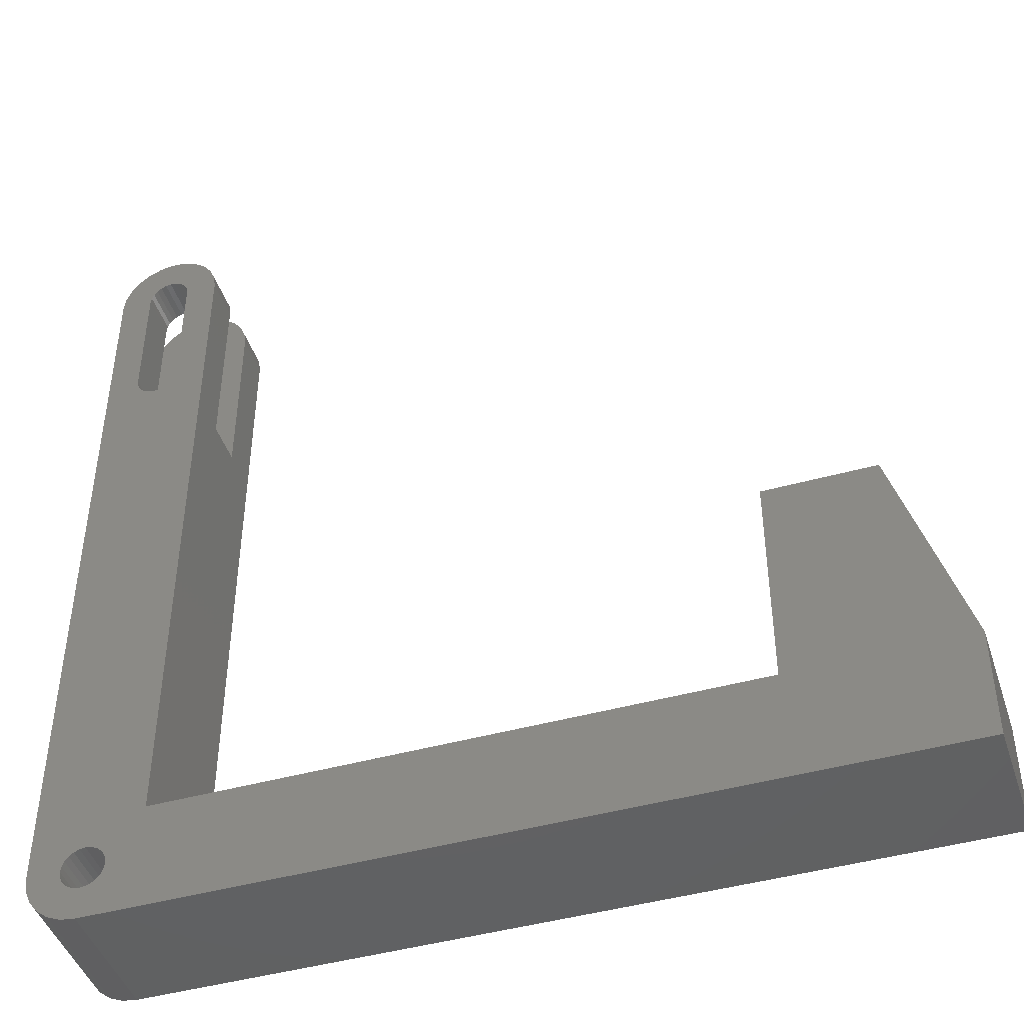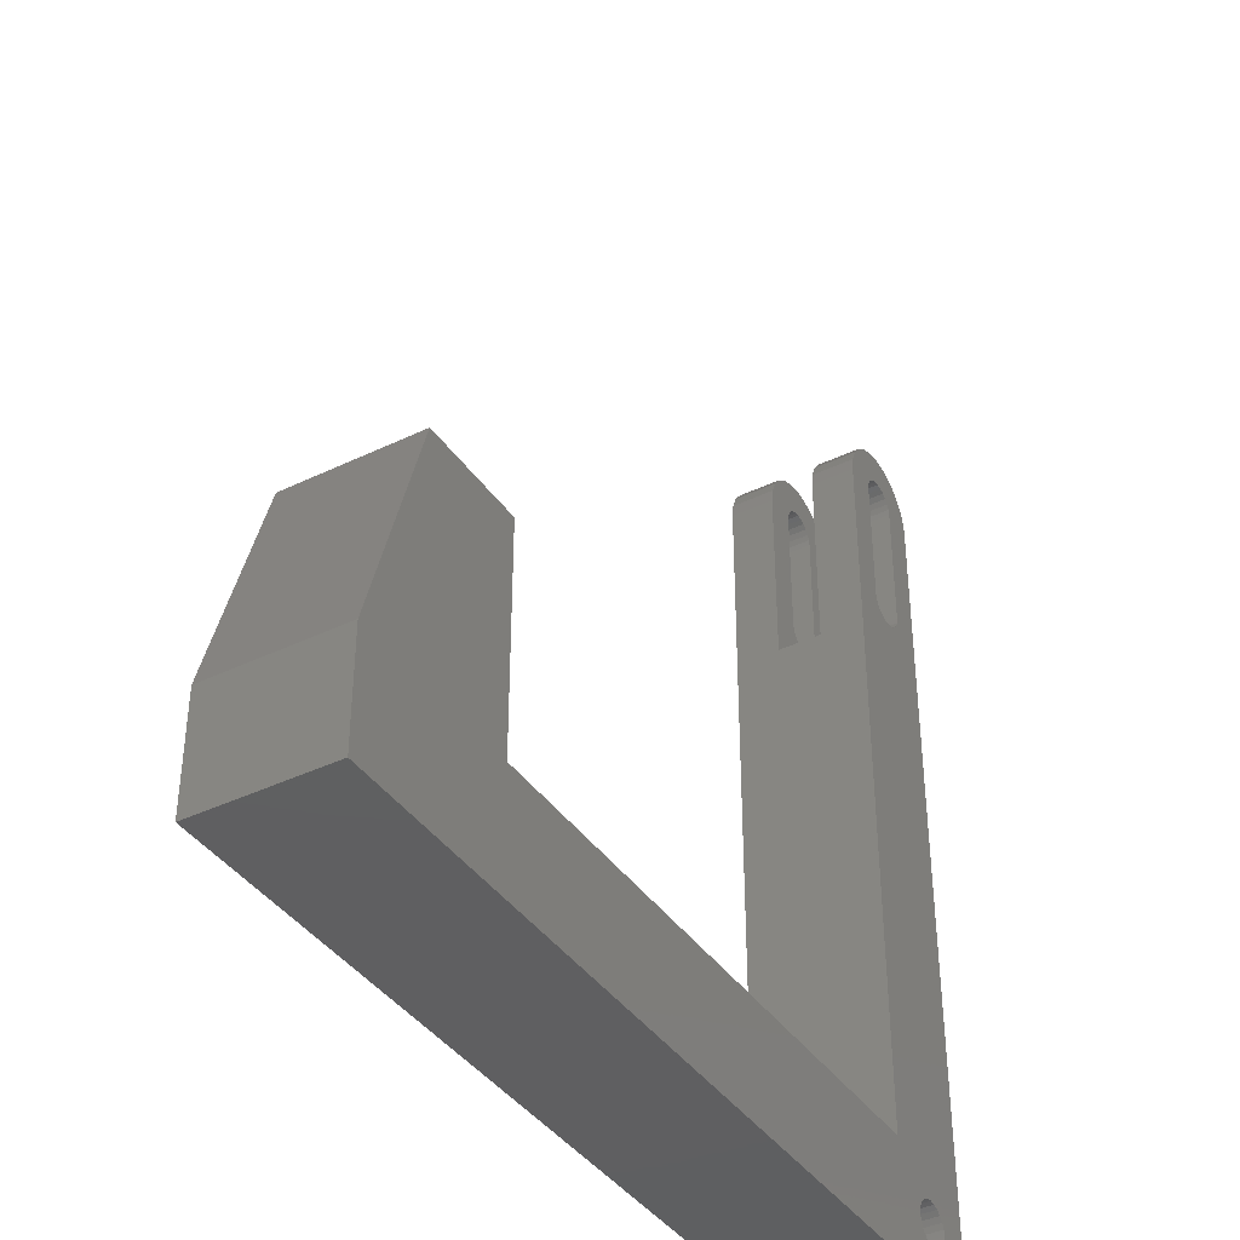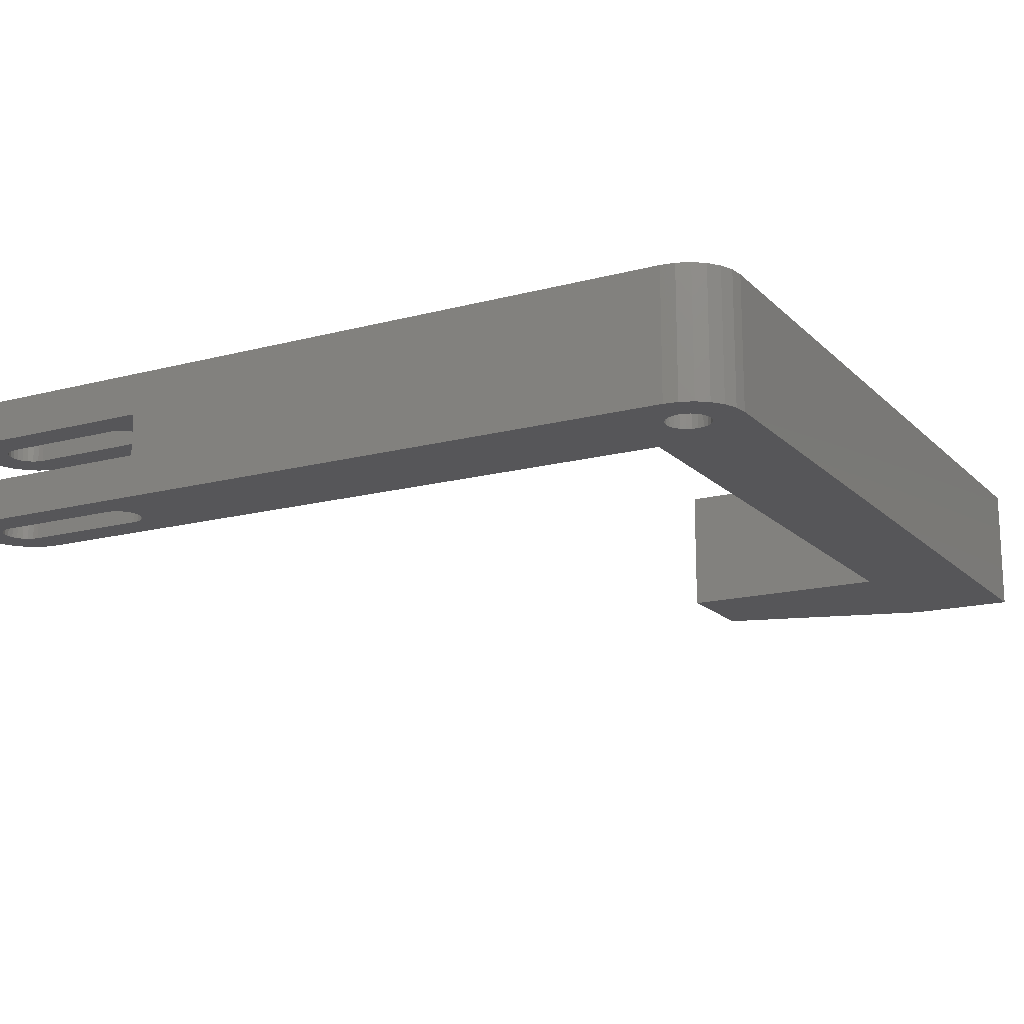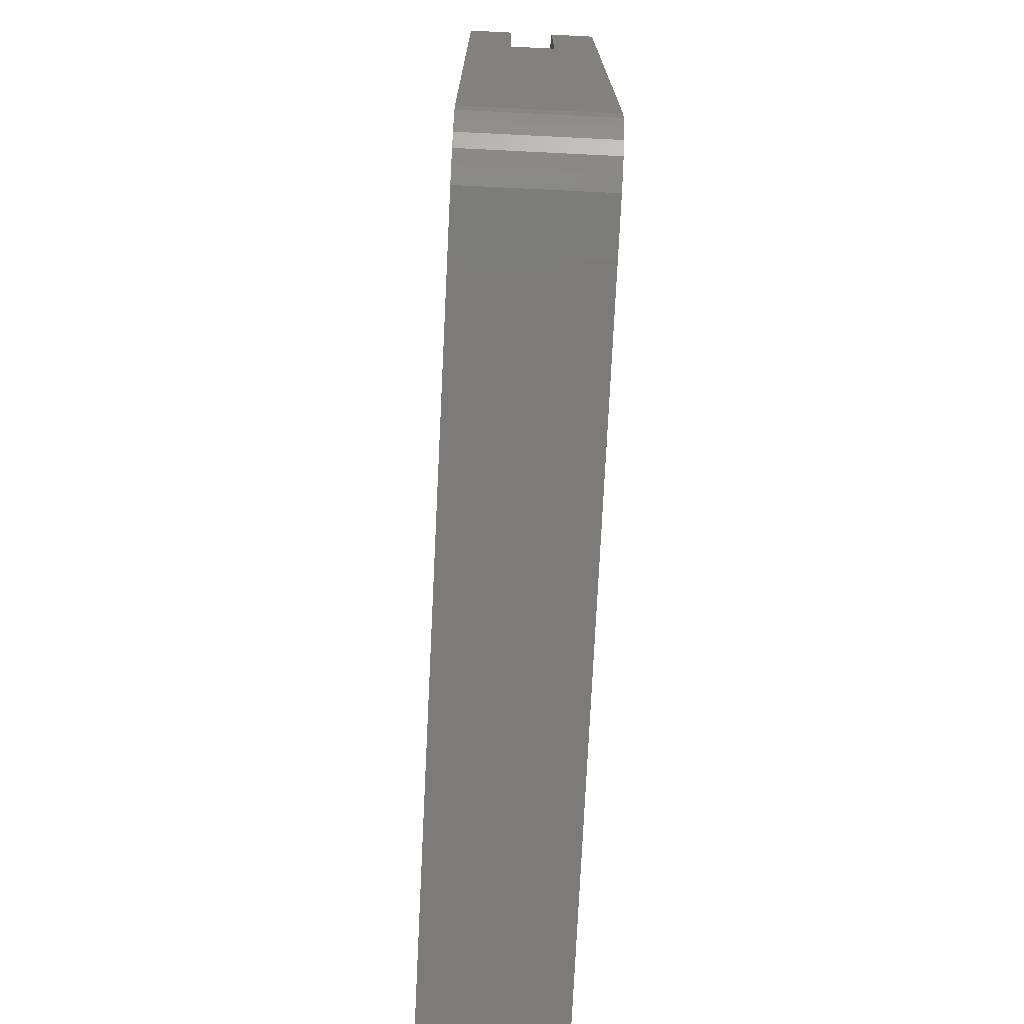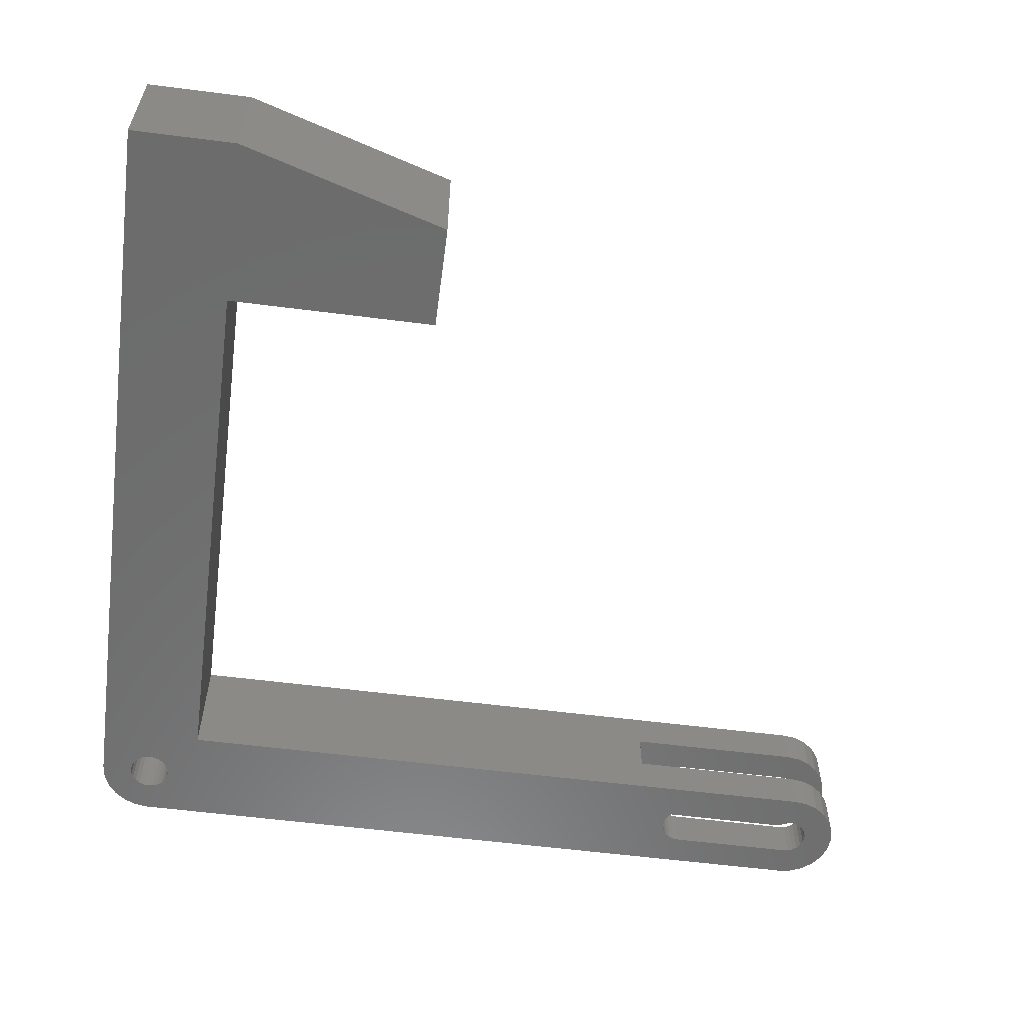
<metadata>
{"format":"stl","ext":"stl","renderer":"f3d","projection":"perspective","resolution":1024,"background":"white","views":[{"elev":-44.8,"azim":18.0,"up":"+Y"},{"elev":-39.6,"azim":120.9,"up":"+Y"},{"elev":-16.2,"azim":-61.2,"up":"+Z"},{"elev":-74.7,"azim":-92.8,"up":"+Y"},{"elev":-58.6,"azim":82.5,"up":"+Z"}]}
</metadata>
<code>
# stl→obj: 238 verts, 488 faces
v -19.75 9.25 2
v -14.75 9.25 4
v -14.75 9.25 2
v -19.75 9.25 4
v 19.75 -15.25 0
v 19.75 -20.25 6
v 19.75 -20.25 0
v 19.75 -15.25 6
v -17.25 -20.25 3.553e-15
v -17.25 -20.25 6
v -19.75 9.25 6
v -18.22 11.49 6
v -19.75 17.75 6
v -18.12 11.25 6
v -17.96 11.04 6
v -17.75 10.88 6
v -14.75 9.25 6
v -19.66 18.4 6
v -19.42 19 6
v -18.25 11.75 6
v -19.02 19.52 6
v -18.5 19.92 6
v -18.25 17.75 6
v -17.51 10.78 6
v -17.25 10.75 6
v -16.99 10.78 6
v -16.75 10.88 6
v -16.54 11.04 6
v -16.38 11.25 6
v -16.28 11.49 6
v -16.25 11.75 6
v -16.25 17.75 6
v -16 19.92 6
v -15.48 19.52 6
v -15.08 19 6
v -14.84 18.4 6
v -14.75 17.75 6
v -18.22 18.01 6
v -17.9 20.16 6
v -18.12 18.25 6
v -17.96 18.46 6
v -17.75 18.62 6
v -17.25 20.25 6
v -17.51 18.72 6
v -17.25 18.75 6
v -16.99 18.72 6
v -16.6 20.16 6
v -16.75 18.62 6
v -16.54 18.46 6
v -16.38 18.25 6
v -16.28 18.01 6
v -18.5 -19.92 6
v -18.22 -18.01 6
v -18.25 -17.75 6
v -17.9 -20.16 6
v -18.12 -18.25 6
v -17.96 -18.46 6
v -17.75 -18.62 6
v -17.51 -18.72 6
v -17.25 -18.75 6
v -16.99 -18.72 6
v -16.75 -18.62 6
v -16.54 -18.46 6
v -16.38 -18.25 6
v -16.28 -18.01 6
v -16.25 -17.75 6
v -14.75 -15.25 6
v 11.75 -15.25 6
v 11.75 -5.25 6
v 16.75 -5.25 6
v -19.75 -17.75 6
v -19.66 -18.4 6
v -19.42 -19 6
v -19.02 -19.52 6
v -18.22 -17.49 6
v -18.12 -17.25 6
v -17.96 -17.04 6
v -17.75 -16.88 6
v -17.51 -16.78 6
v -17.25 -16.75 6
v -16.99 -16.78 6
v -16.75 -16.88 6
v -16.54 -17.04 6
v -16.38 -17.25 6
v -16.28 -17.49 6
v -17.75 10.88 4
v -17.96 11.04 4
v -18.5 19.92 4
v -19.02 19.52 4
v -19.42 19 4
v -19.66 18.4 4
v -16.38 11.25 4
v -16.28 11.49 4
v -17.51 10.78 4
v -14.84 18.4 4
v -15.08 19 4
v -15.48 19.52 4
v -17.9 20.16 4
v -16.6 20.16 4
v -17.25 20.25 4
v -19.75 17.75 4
v -14.75 17.75 4
v -18.22 18.01 4
v -18.25 17.75 4
v -18.12 18.25 4
v -17.96 18.46 4
v -17.75 18.62 4
v -17.51 18.72 4
v -17.25 18.75 4
v -16.99 18.72 4
v -16.75 18.62 4
v -16.54 18.46 4
v -16 19.92 4
v -16.38 18.25 4
v -16.28 18.01 4
v -16.25 17.75 4
v -16.25 11.75 4
v -18.12 11.25 4
v -18.22 11.49 4
v -18.25 11.75 4
v -17.25 10.75 4
v -16.99 10.78 4
v -16.75 10.88 4
v -16.54 11.04 4
v -18.5 19.92 3.553e-15
v -18.22 18.01 3.553e-15
v -18.25 17.75 3.553e-15
v -17.9 20.16 3.553e-15
v -18.12 18.25 3.553e-15
v -17.96 18.46 3.553e-15
v -17.75 18.62 3.553e-15
v -17.25 20.25 3.553e-15
v -17.51 18.72 3.553e-15
v -17.25 18.75 3.553e-15
v -16.6 20.16 3.553e-15
v -16.99 18.72 3.553e-15
v -16.75 18.62 3.553e-15
v -16.54 18.46 3.553e-15
v -16 19.92 3.553e-15
v -16.38 18.25 3.553e-15
v -16.28 18.01 3.553e-15
v -16.25 17.75 3.553e-15
v -16.25 11.75 3.553e-15
v -19.66 18.4 3.553e-15
v -19.75 9.25 3.553e-15
v -19.75 17.75 3.553e-15
v -18.22 11.49 3.553e-15
v -18.12 11.25 3.553e-15
v -17.96 11.04 3.553e-15
v -17.75 10.88 3.553e-15
v -14.75 9.25 3.553e-15
v -19.42 19 3.553e-15
v -18.25 11.75 3.553e-15
v -19.02 19.52 3.553e-15
v -17.51 10.78 3.553e-15
v -17.25 10.75 3.553e-15
v -16.99 10.78 3.553e-15
v -16.75 10.88 3.553e-15
v -16.54 11.04 3.553e-15
v -16.38 11.25 3.553e-15
v -16.28 11.49 3.553e-15
v -15.48 19.52 3.553e-15
v -15.08 19 3.553e-15
v -14.84 18.4 3.553e-15
v -14.75 17.75 3.553e-15
v -19.75 -17.75 3.553e-15
v -19.66 -18.4 3.553e-15
v -19.42 -19 3.553e-15
v -19.02 -19.52 3.553e-15
v -18.25 -17.75 3.553e-15
v -18.5 -19.92 3.553e-15
v -18.22 -17.49 3.553e-15
v -18.12 -17.25 3.553e-15
v -17.96 -17.04 3.553e-15
v -17.75 -16.88 3.553e-15
v -17.51 -16.78 3.553e-15
v -17.25 -16.75 3.553e-15
v -16.99 -16.78 3.553e-15
v -16.75 -16.88 3.553e-15
v -16.54 -17.04 3.553e-15
v -16.38 -17.25 3.553e-15
v -16.28 -17.49 3.553e-15
v -16.25 -17.75 3.553e-15
v 16.75 -5.25 0
v 11.75 -15.25 3.553e-15
v 11.75 -5.25 3.553e-15
v -18.22 -18.01 3.553e-15
v -17.9 -20.16 3.553e-15
v -18.12 -18.25 3.553e-15
v -17.96 -18.46 3.553e-15
v -17.75 -18.62 3.553e-15
v -17.51 -18.72 3.553e-15
v -17.25 -18.75 3.553e-15
v -16.99 -18.72 3.553e-15
v -16.75 -18.62 3.553e-15
v -16.54 -18.46 3.553e-15
v -16.38 -18.25 3.553e-15
v -16.28 -18.01 3.553e-15
v -14.75 -15.25 3.553e-15
v -19.66 18.4 2
v -19.75 17.75 2
v -16.75 18.62 2
v -16.99 18.72 2
v -17.25 18.75 2
v -17.51 18.72 2
v -18.5 19.92 2
v -19.02 19.52 2
v -16.38 18.25 2
v -16.28 18.01 2
v -16 19.92 2
v -15.48 19.52 2
v -17.75 18.62 2
v -17.96 18.46 2
v -18.22 11.49 2
v -18.12 11.25 2
v -17.96 11.04 2
v -17.75 10.88 2
v -19.42 19 2
v -18.25 11.75 2
v -17.51 10.78 2
v -17.25 10.75 2
v -16.99 10.78 2
v -16.75 10.88 2
v -16.54 11.04 2
v -16.38 11.25 2
v -16.28 11.49 2
v -16.25 11.75 2
v -15.08 19 2
v -14.84 18.4 2
v -14.75 17.75 2
v -18.22 18.01 2
v -17.9 20.16 2
v -18.25 17.75 2
v -18.12 18.25 2
v -17.25 20.25 2
v -16.6 20.16 2
v -16.54 18.46 2
v -16.25 17.75 2
f 1 2 3
f 2 1 4
f 5 6 7
f 6 5 8
f 6 9 7
f 9 6 10
f 11 12 13
f 12 11 14
f 14 11 15
f 15 11 16
f 16 11 17
f 13 12 18
f 18 12 19
f 19 12 20
f 19 20 21
f 21 20 22
f 22 20 23
f 16 17 24
f 24 17 25
f 25 17 26
f 26 17 27
f 27 17 28
f 28 17 29
f 29 17 30
f 30 17 31
f 31 17 32
f 32 17 33
f 33 17 34
f 34 17 35
f 35 17 36
f 36 17 37
f 22 38 39
f 38 22 23
f 39 38 40
f 39 40 41
f 39 41 42
f 39 42 43
f 43 42 44
f 43 44 45
f 43 45 46
f 43 46 47
f 47 46 48
f 47 48 49
f 47 49 33
f 33 49 50
f 33 50 51
f 33 51 32
f 52 53 54
f 53 52 55
f 53 55 56
f 56 55 57
f 57 55 58
f 58 55 10
f 58 10 59
f 59 10 60
f 60 10 6
f 60 6 61
f 61 6 62
f 62 6 63
f 63 6 64
f 64 6 65
f 65 6 66
f 66 6 67
f 66 67 17
f 67 6 68
f 68 6 69
f 69 6 70
f 70 6 8
f 71 17 11
f 17 71 72
f 17 72 73
f 17 73 74
f 17 74 54
f 54 74 52
f 17 54 75
f 17 75 76
f 17 76 77
f 17 77 78
f 17 78 79
f 17 79 80
f 17 80 81
f 17 81 82
f 17 82 83
f 17 83 84
f 17 84 85
f 17 85 66
f 15 86 87
f 86 15 16
f 21 88 89
f 88 21 22
f 18 90 91
f 90 18 19
f 30 92 29
f 92 30 93
f 16 94 86
f 94 16 24
f 95 35 36
f 35 95 96
f 97 35 96
f 35 97 34
f 22 98 88
f 98 22 39
f 43 99 100
f 99 43 47
f 21 90 19
f 90 21 89
f 13 91 101
f 91 13 18
f 17 4 2
f 4 17 11
f 11 101 4
f 101 11 13
f 102 17 2
f 17 102 37
f 88 103 104
f 103 88 98
f 103 98 105
f 105 98 106
f 106 98 107
f 107 98 100
f 107 100 108
f 108 100 109
f 109 100 99
f 109 99 110
f 110 99 111
f 111 99 112
f 112 99 113
f 112 113 114
f 114 113 115
f 115 113 116
f 116 113 117
f 4 86 2
f 86 4 87
f 87 4 118
f 118 4 119
f 119 4 101
f 119 101 91
f 119 91 90
f 119 90 120
f 120 90 89
f 120 89 88
f 120 88 104
f 2 86 94
f 2 94 121
f 2 121 122
f 2 122 123
f 2 123 124
f 2 124 92
f 2 92 93
f 2 93 117
f 2 117 113
f 2 113 97
f 2 97 96
f 2 96 95
f 2 95 102
f 30 117 93
f 117 30 31
f 29 124 28
f 124 29 92
f 33 97 113
f 97 33 34
f 27 124 123
f 124 27 28
f 95 37 102
f 37 95 36
f 32 117 31
f 117 32 116
f 26 123 122
f 123 26 27
f 25 122 121
f 122 25 26
f 98 43 100
f 43 98 39
f 47 113 99
f 113 47 33
f 94 25 121
f 25 94 24
f 49 114 50
f 114 49 112
f 44 107 108
f 107 44 42
f 51 116 32
f 116 51 115
f 103 40 38
f 40 103 105
f 49 111 112
f 111 49 48
f 111 46 110
f 46 111 48
f 106 40 105
f 40 106 41
f 104 38 23
f 38 104 103
f 104 20 120
f 20 104 23
f 118 15 87
f 15 118 14
f 42 106 107
f 106 42 41
f 119 14 118
f 14 119 12
f 45 108 109
f 108 45 44
f 51 114 115
f 114 51 50
f 119 20 12
f 20 119 120
f 110 45 109
f 45 110 46
f 125 126 127
f 126 125 128
f 126 128 129
f 129 128 130
f 130 128 131
f 131 128 132
f 131 132 133
f 133 132 134
f 134 132 135
f 134 135 136
f 136 135 137
f 137 135 138
f 138 135 139
f 138 139 140
f 140 139 141
f 141 139 142
f 142 139 143
f 144 145 146
f 145 144 147
f 145 147 148
f 145 148 149
f 145 149 150
f 145 150 151
f 147 144 152
f 147 152 153
f 153 152 154
f 153 154 125
f 153 125 127
f 151 150 155
f 151 155 156
f 151 156 157
f 151 157 158
f 151 158 159
f 151 159 160
f 151 160 161
f 151 161 143
f 151 143 139
f 151 139 162
f 151 162 163
f 151 163 164
f 151 164 165
f 11 166 71
f 166 11 1
f 1 11 4
f 145 166 1
f 151 166 145
f 166 151 167
f 167 151 168
f 168 151 169
f 169 151 170
f 169 170 171
f 170 151 172
f 172 151 173
f 173 151 174
f 174 151 175
f 175 151 176
f 176 151 177
f 177 151 178
f 178 151 179
f 179 151 180
f 180 151 181
f 181 151 182
f 182 151 183
f 184 185 186
f 171 187 188
f 187 171 170
f 188 187 189
f 188 189 190
f 188 190 191
f 188 191 9
f 9 191 192
f 9 192 193
f 9 193 194
f 9 194 7
f 7 194 195
f 7 195 196
f 7 196 197
f 7 197 198
f 7 198 183
f 7 183 199
f 199 183 151
f 7 199 185
f 7 185 184
f 7 184 5
f 151 67 199
f 67 151 3
f 3 17 67
f 17 3 2
f 171 74 169
f 74 171 52
f 73 169 74
f 169 73 168
f 10 188 9
f 188 10 55
f 57 191 190
f 191 57 58
f 85 183 66
f 183 85 182
f 83 179 180
f 179 83 82
f 81 177 178
f 177 81 80
f 72 168 73
f 168 72 167
f 190 56 57
f 56 190 189
f 71 167 72
f 167 71 166
f 82 178 179
f 178 82 81
f 83 181 84
f 181 83 180
f 66 198 65
f 198 66 183
f 61 195 194
f 195 61 62
f 193 61 194
f 61 193 60
f 195 63 196
f 63 195 62
f 78 174 175
f 174 78 77
f 59 193 192
f 193 59 60
f 55 171 188
f 171 55 52
f 173 77 76
f 77 173 174
f 80 176 177
f 176 80 79
f 170 75 54
f 75 170 172
f 189 53 56
f 53 189 187
f 187 54 53
f 54 187 170
f 172 76 75
f 76 172 173
f 65 197 64
f 197 65 198
f 64 196 63
f 196 64 197
f 58 192 191
f 192 58 59
f 176 78 175
f 78 176 79
f 84 182 85
f 182 84 181
f 200 146 201
f 146 200 144
f 202 136 137
f 136 202 203
f 136 204 134
f 204 136 203
f 204 133 134
f 133 204 205
f 154 206 125
f 206 154 207
f 208 141 209
f 141 208 140
f 210 162 139
f 162 210 211
f 212 130 131
f 130 212 213
f 205 131 133
f 131 205 212
f 1 214 201
f 214 1 215
f 215 1 216
f 216 1 217
f 217 1 3
f 201 214 200
f 200 214 218
f 218 214 219
f 218 219 207
f 207 219 206
f 217 3 220
f 220 3 221
f 221 3 222
f 222 3 223
f 223 3 224
f 224 3 225
f 225 3 226
f 226 3 227
f 227 3 210
f 210 3 211
f 211 3 228
f 228 3 229
f 229 3 230
f 206 231 232
f 231 206 233
f 233 206 219
f 232 231 234
f 232 234 213
f 232 213 212
f 232 212 235
f 235 212 205
f 235 205 204
f 235 204 203
f 235 203 236
f 236 203 202
f 236 202 237
f 236 237 210
f 210 237 208
f 210 208 209
f 210 209 238
f 210 238 227
f 201 145 1
f 145 201 146
f 236 139 135
f 139 236 210
f 238 141 142
f 141 238 209
f 237 140 208
f 140 237 138
f 129 213 234
f 213 129 130
f 128 235 132
f 235 128 232
f 164 230 165
f 230 164 229
f 151 230 3
f 230 151 165
f 207 152 218
f 152 207 154
f 200 152 144
f 152 200 218
f 235 135 132
f 135 235 236
f 206 128 125
f 128 206 232
f 162 228 163
f 228 162 211
f 163 229 164
f 229 163 228
f 3 145 151
f 145 3 1
f 237 137 138
f 137 237 202
f 238 143 227
f 143 238 142
f 158 224 159
f 224 158 223
f 129 231 126
f 231 129 234
f 126 233 127
f 233 126 231
f 155 221 156
f 221 155 220
f 222 158 157
f 158 222 223
f 147 215 148
f 215 147 214
f 217 155 150
f 155 217 220
f 221 157 156
f 157 221 222
f 225 159 224
f 159 225 160
f 153 214 147
f 214 153 219
f 148 216 149
f 216 148 215
f 127 219 153
f 219 127 233
f 216 150 149
f 150 216 217
f 226 160 225
f 160 226 161
f 227 161 226
f 161 227 143
f 67 185 199
f 185 67 68
f 69 184 186
f 184 69 70
f 68 186 185
f 186 68 69
f 184 8 5
f 8 184 70

</code>
